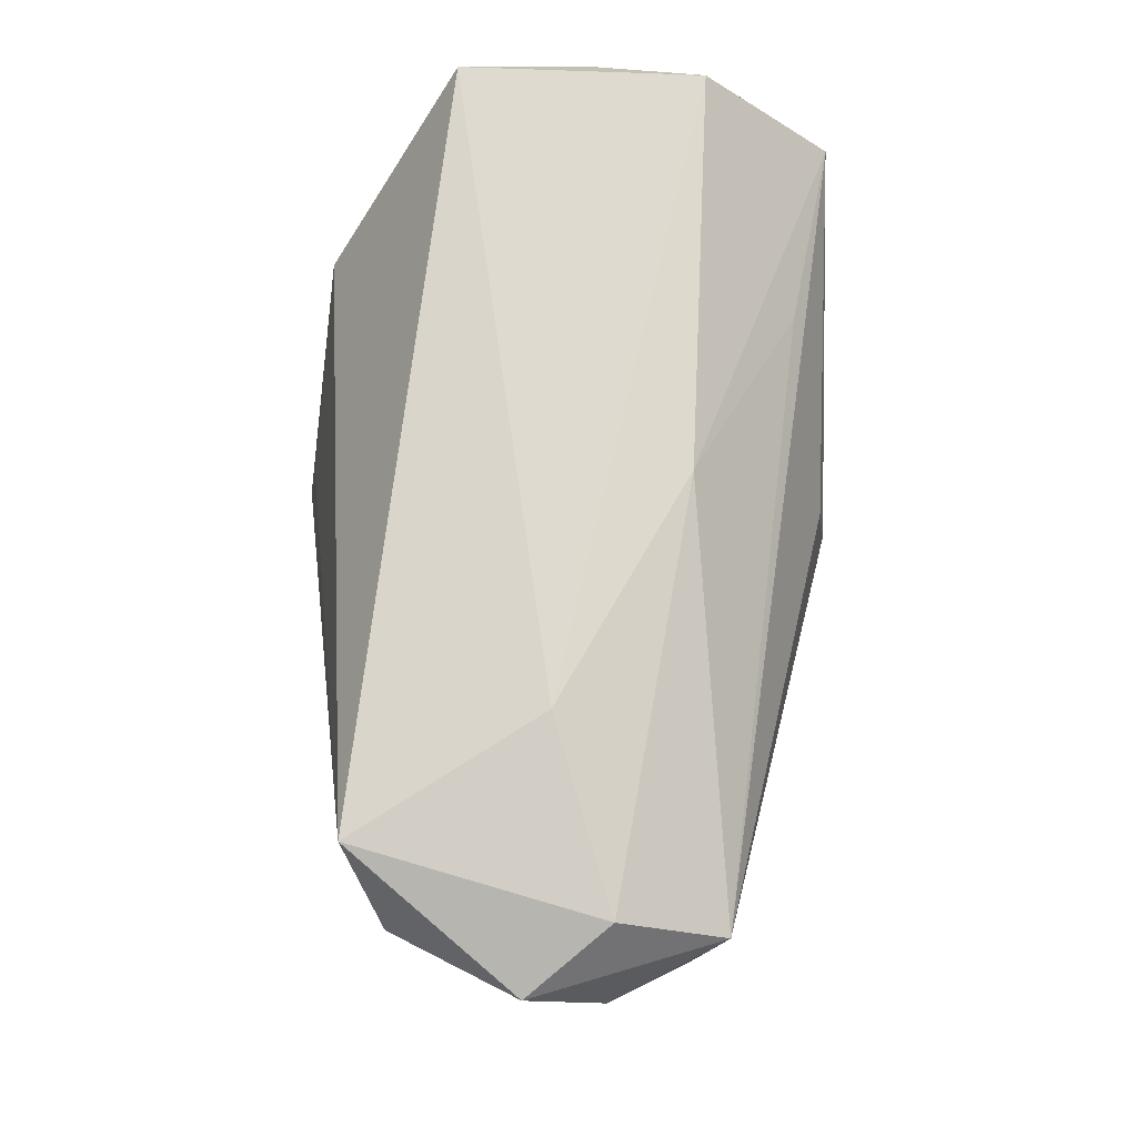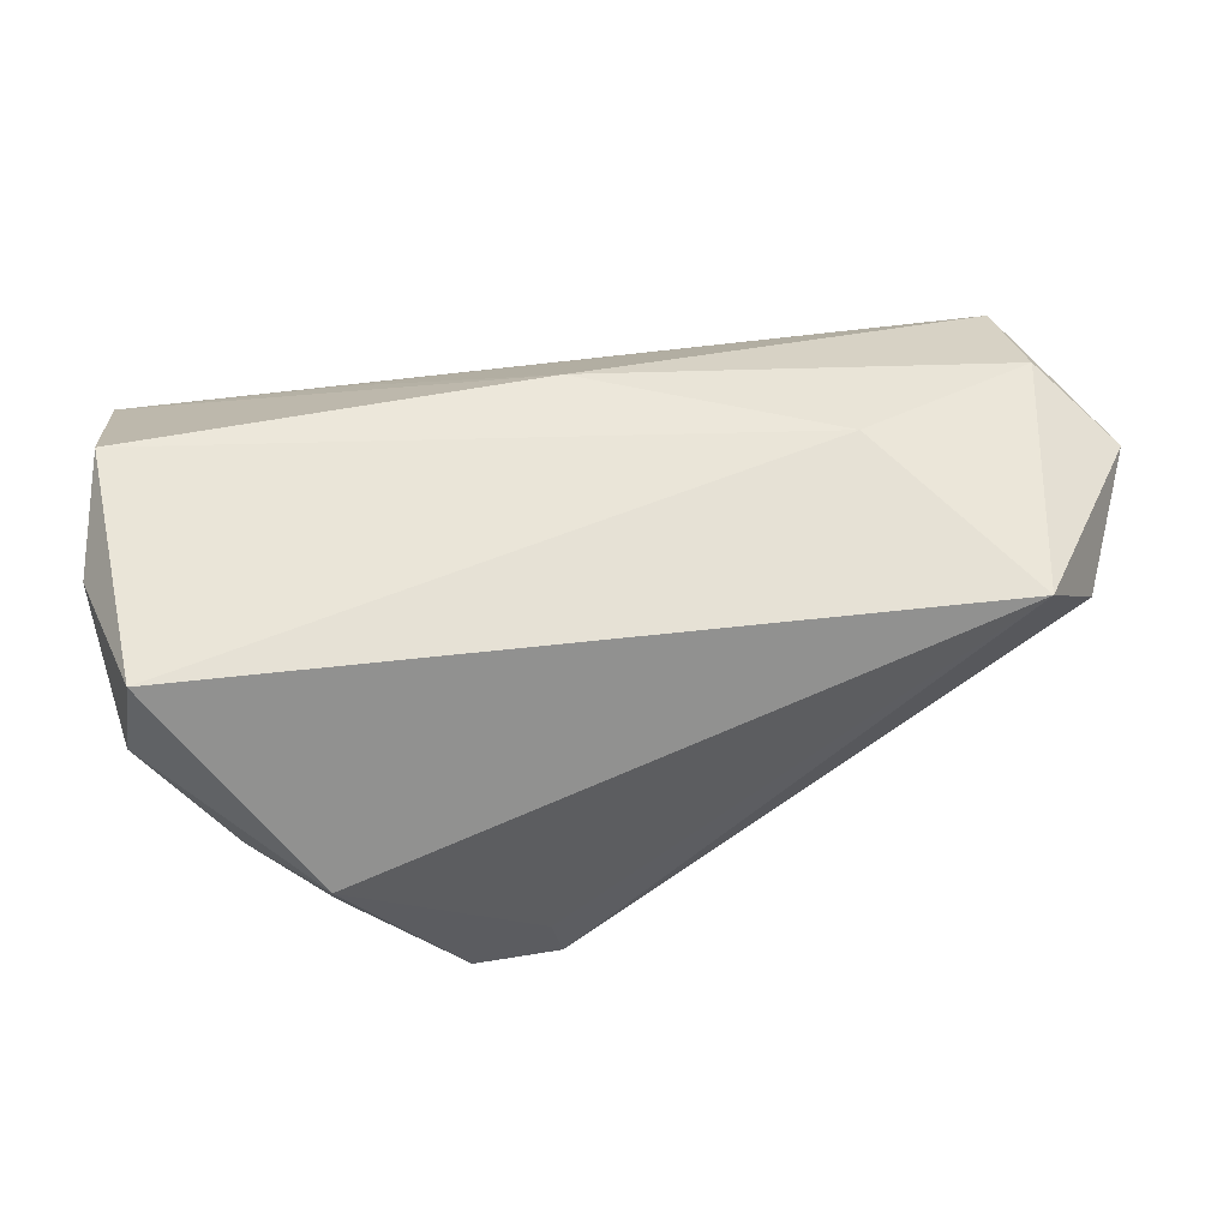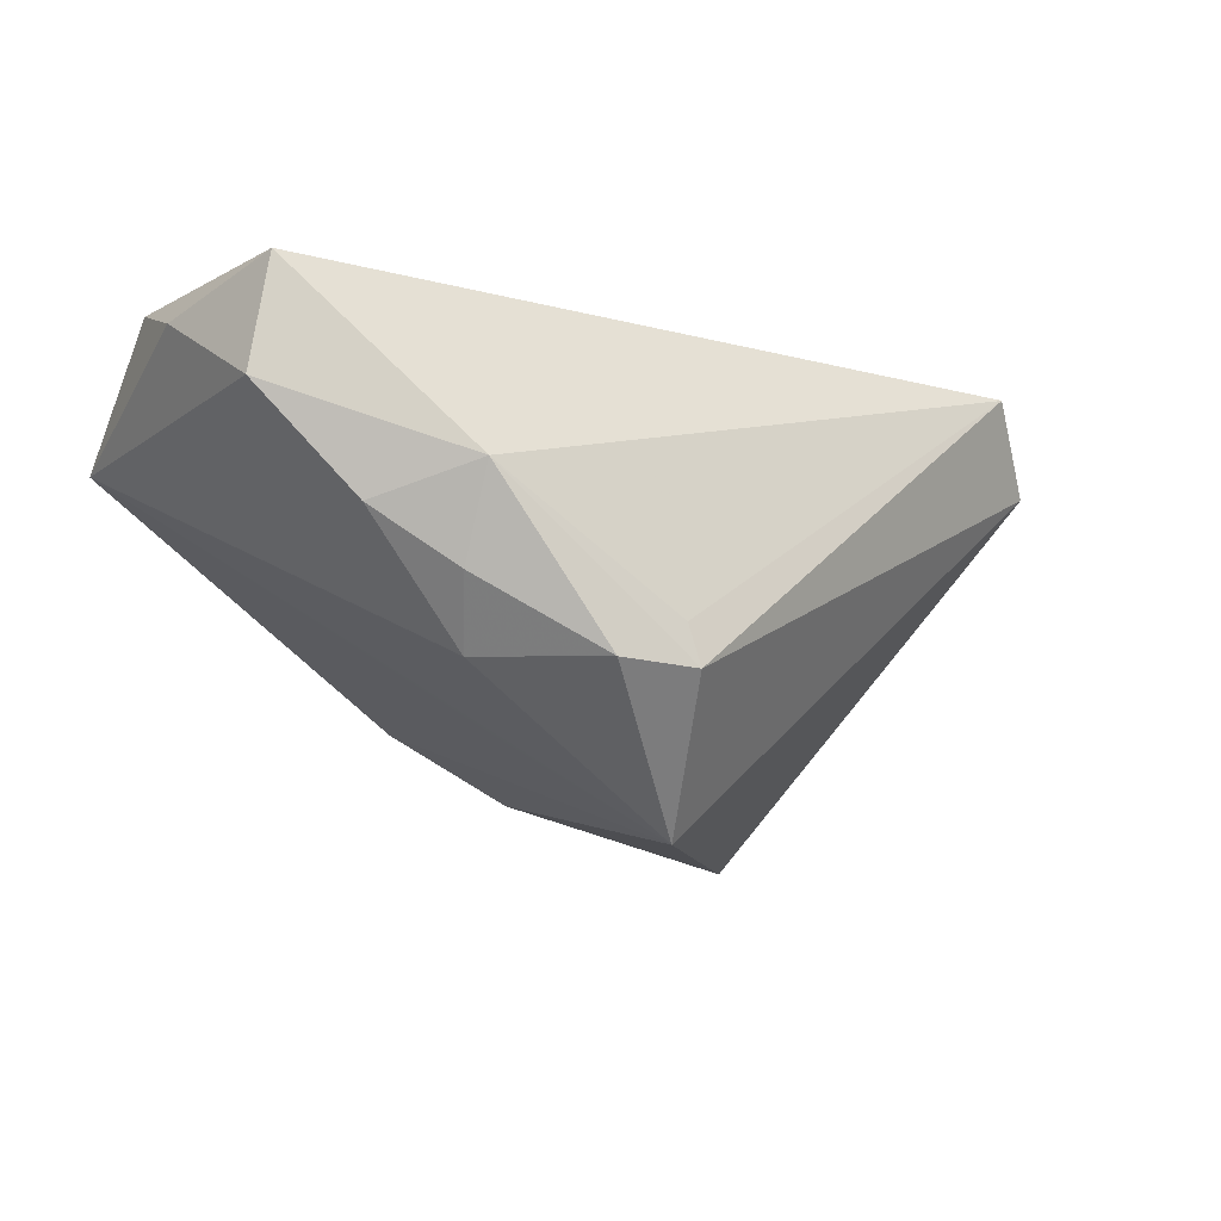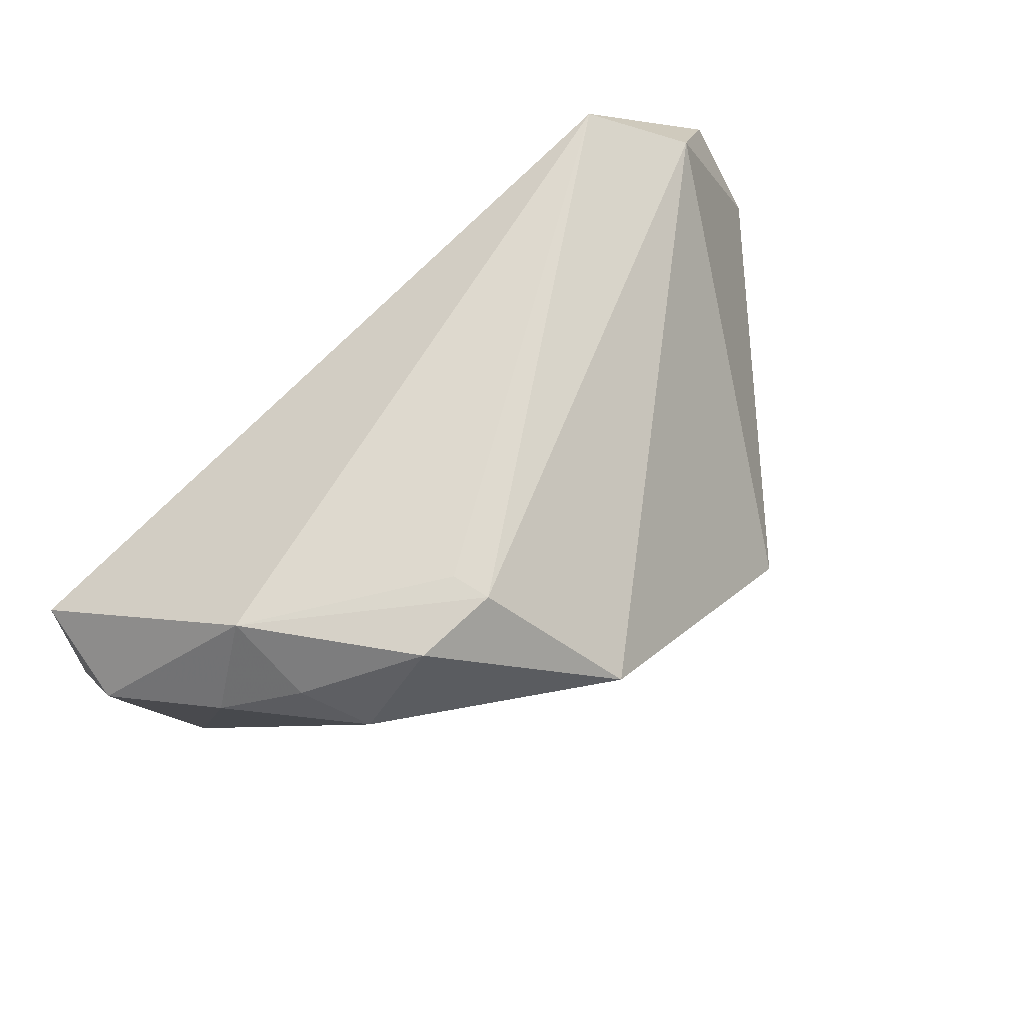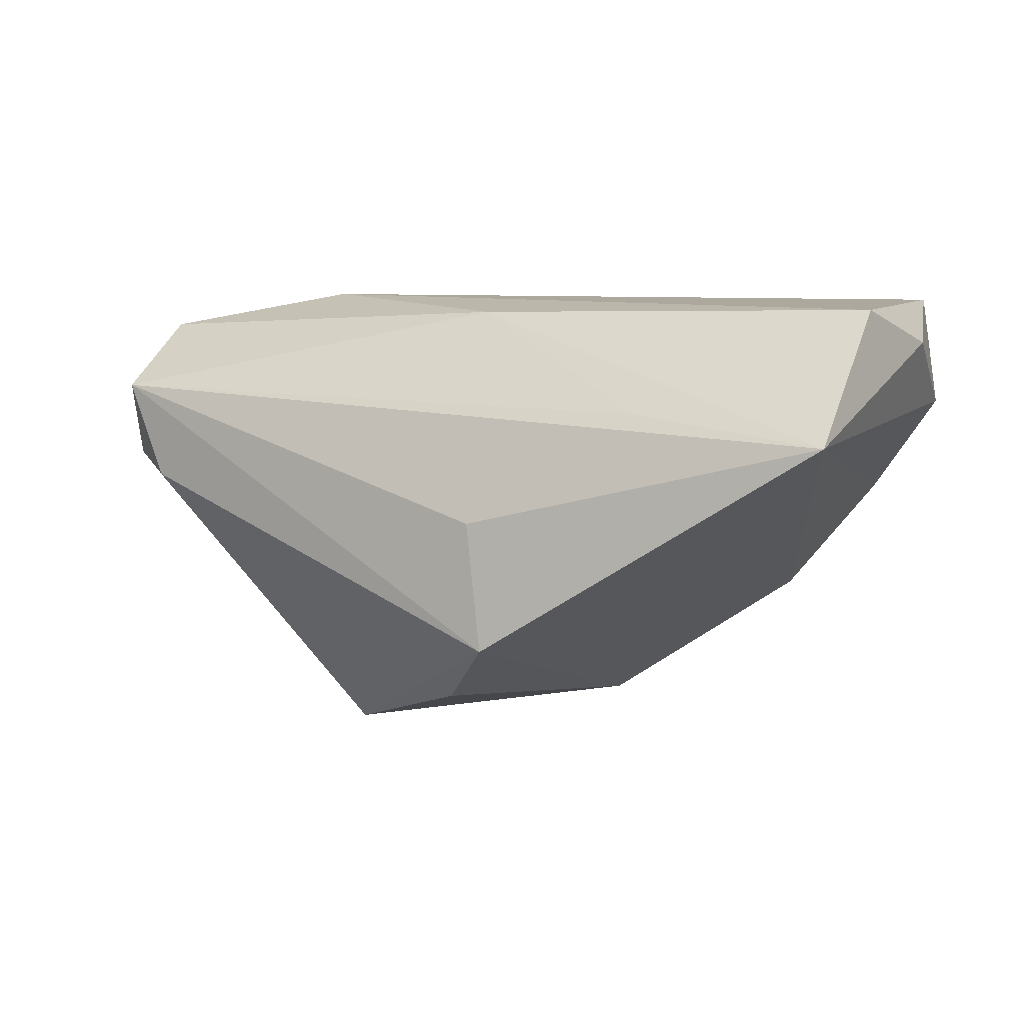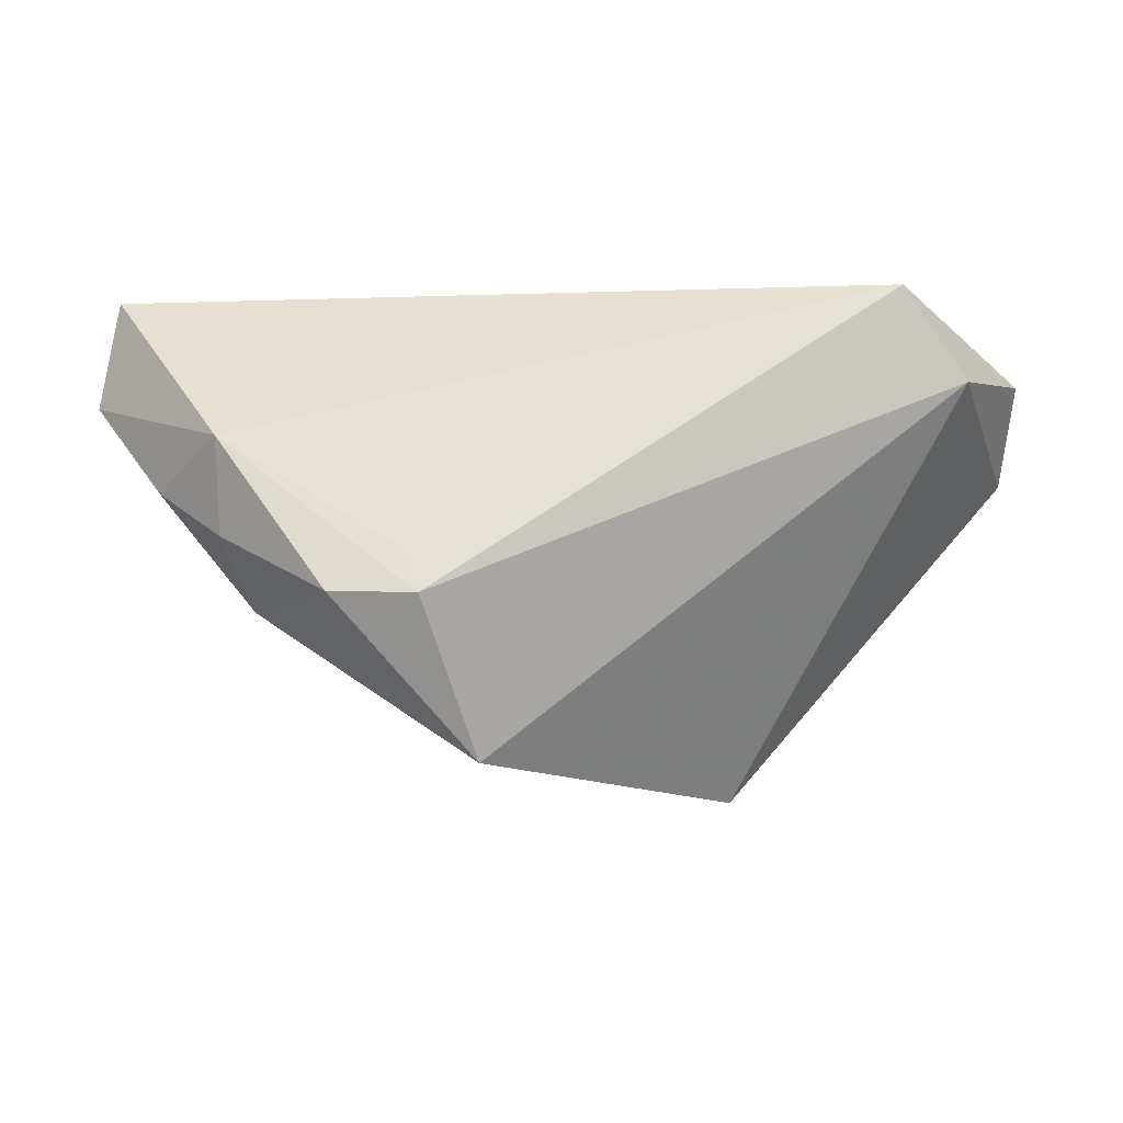
<metadata>
{"format":"obj","ext":"obj","renderer":"f3d","projection":"perspective","resolution":1024,"background":"white","views":[{"elev":70.8,"azim":-91.3,"up":"+Z"},{"elev":58.7,"azim":164.0,"up":"+Z"},{"elev":-9.6,"azim":140.7,"up":"+Z"},{"elev":74.9,"azim":135.8,"up":"+Y"},{"elev":8.6,"azim":19.9,"up":"+Z"},{"elev":75.6,"azim":179.8,"up":"+Y"}]}
</metadata>
<code>
v 0.01842 0.005354 -0.02522
v -0.02498 -0.005638 -0.03861
v 0.05351 -0.01992 0.02546
v 0.007327 0.02244 -0.0377
v 0.04791 0.0194 -0.002821
v 0.05784 0.01141 0.01104
v -0.04575 0.02702 0.02208
v 0.03522 0.02042 -0.01848
v 0.02493 -0.03107 0.01199
v 0.03917 0.02582 -0.01009
v 0.005814 -0.03715 -0.01978
v -0.05646 -0.01897 0.01243
v -0.05573 -0.004982 0.0207
v -0.00356 -0.0237 -0.02963
v -0.05421 0.02239 0.01072
v 0.003094 -0.03481 -0.003043
v 0.05553 0.01225 0.02546
v -0.06264 -0.004104 0.004509
v -0.05089 -0.02066 -0.0004991
v -0.000966 -0.01619 0.02409
v 0.01524 0.03447 -0.01433
v 0.02519 0.03446 -0.01911
v 0.01413 0.0355 -0.01956
v 0.05124 -0.03715 0.009176
v -0.06367 0.00603 0.01538
v -0.03125 0.001824 0.02546
v 0.03946 0.03055 0.00139
v -0.05764 -0.01417 0.001893
v 0.05822 -0.005587 0.02047
f 7 17 27
f 8 24 4
f 4 11 14
f 14 2 4
f 11 2 14
f 25 7 15
f 4 2 15
f 15 23 4
f 7 23 15
f 17 7 26
f 1 11 4
f 4 24 1
f 1 24 11
f 18 12 25
f 25 15 18
f 18 15 2
f 11 24 16
f 16 12 11
f 24 12 16
f 9 24 20
f 20 12 9
f 9 12 24
f 24 8 5
f 20 24 3
f 3 24 29
f 3 26 20
f 17 26 3
f 29 17 3
f 21 7 27
f 27 23 21
f 21 23 7
f 22 8 4
f 4 23 22
f 22 23 27
f 13 12 20
f 20 26 13
f 25 12 13
f 13 26 7
f 13 7 25
f 12 18 28
f 28 18 2
f 29 24 6
f 24 5 6
f 6 17 29
f 27 17 6
f 6 5 27
f 27 5 10
f 10 22 27
f 10 5 8
f 8 22 10
f 11 12 19
f 12 28 19
f 19 2 11
f 19 28 2

</code>
